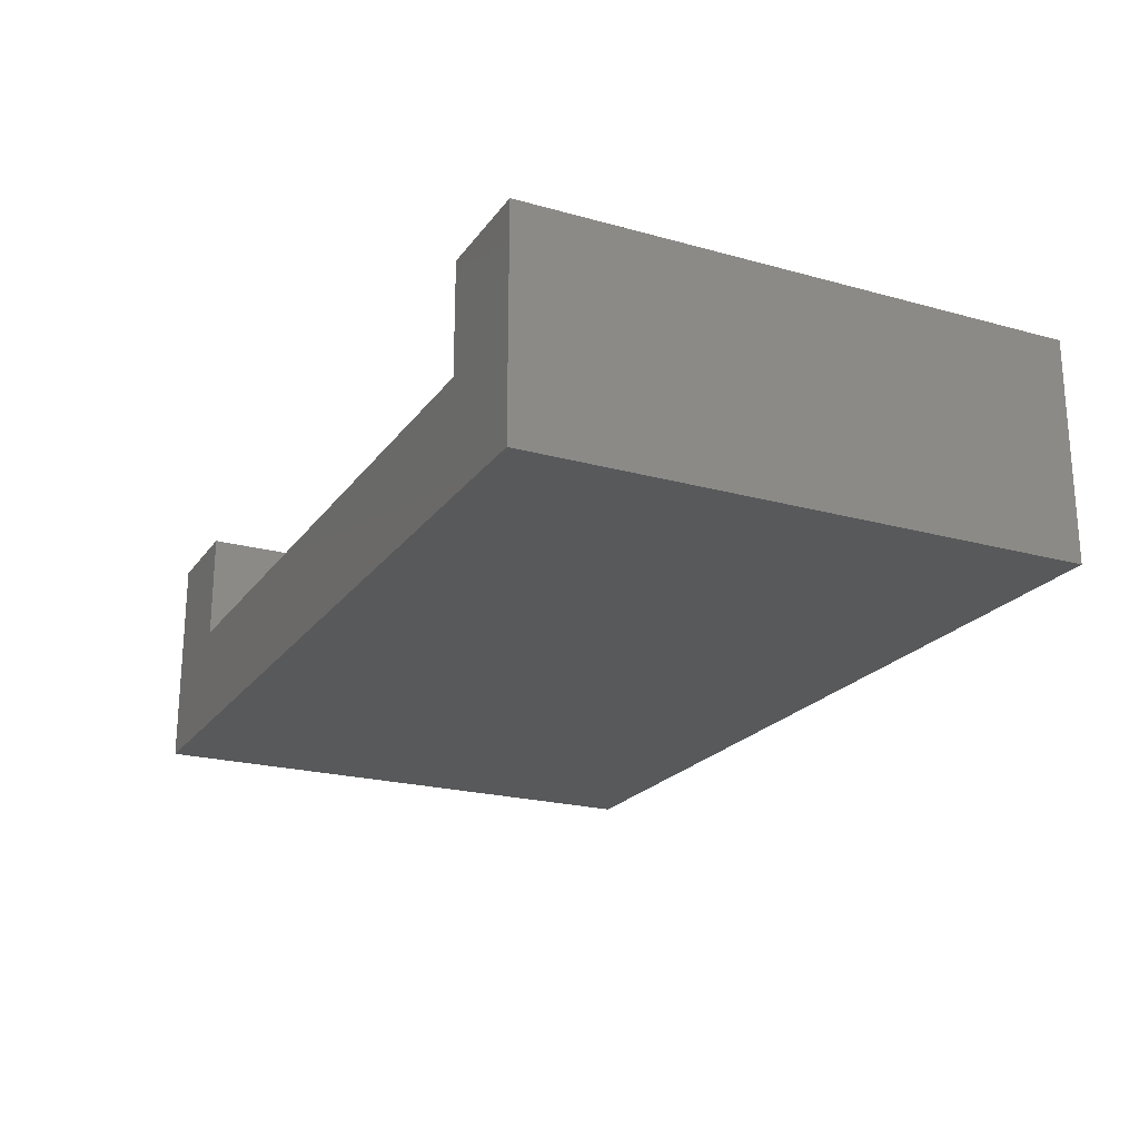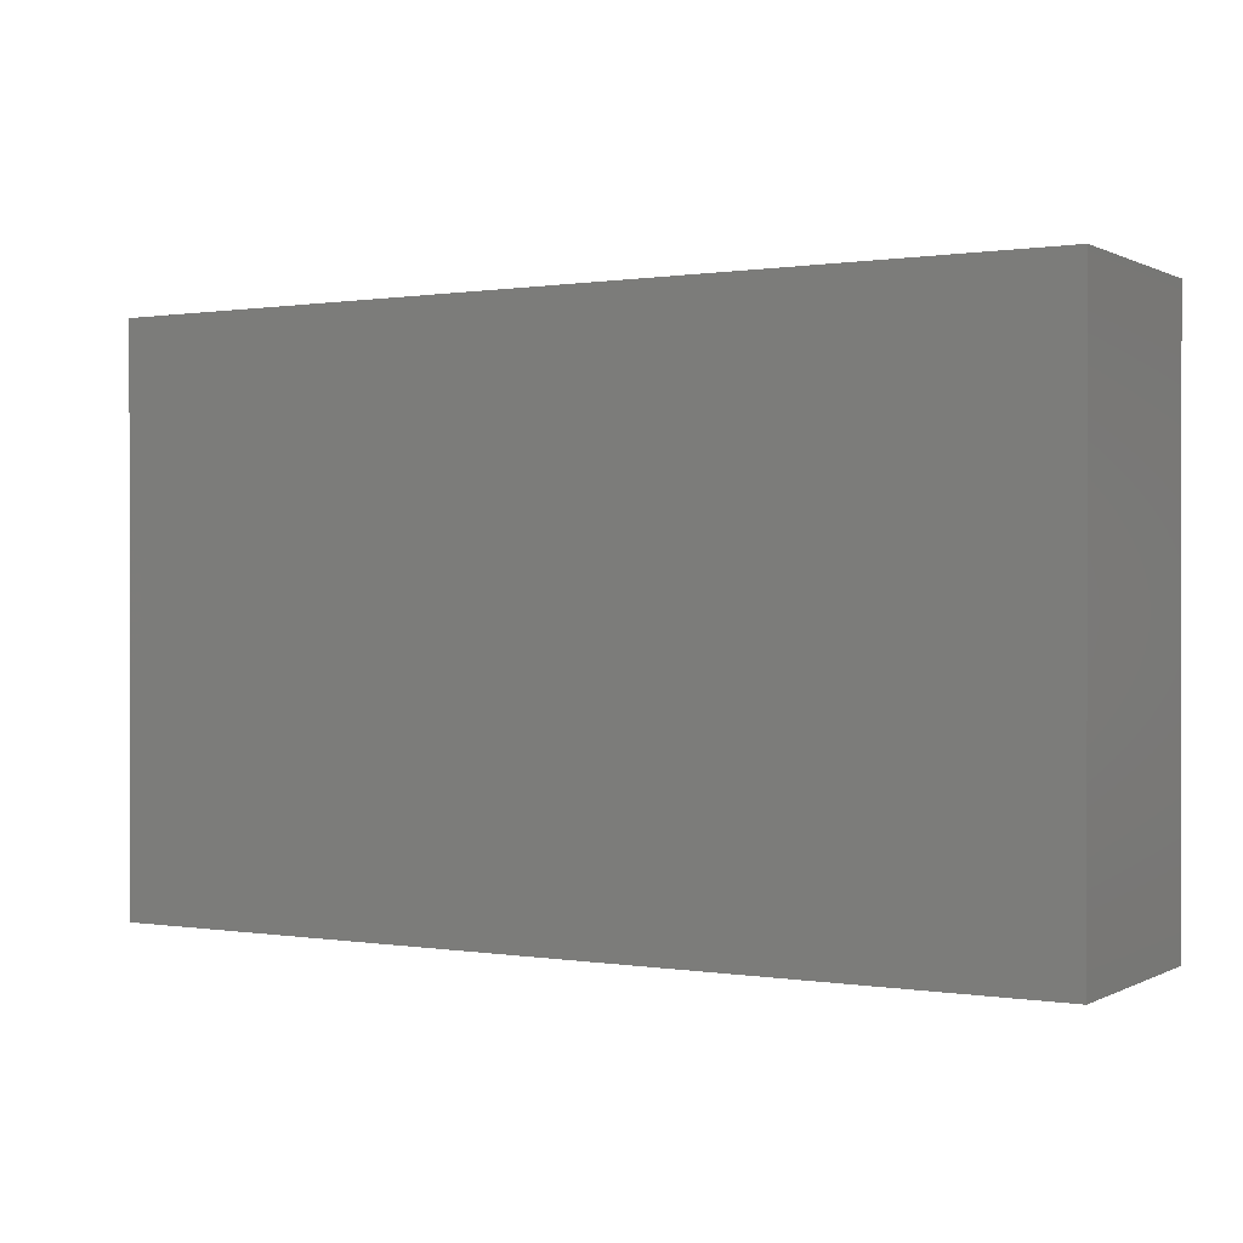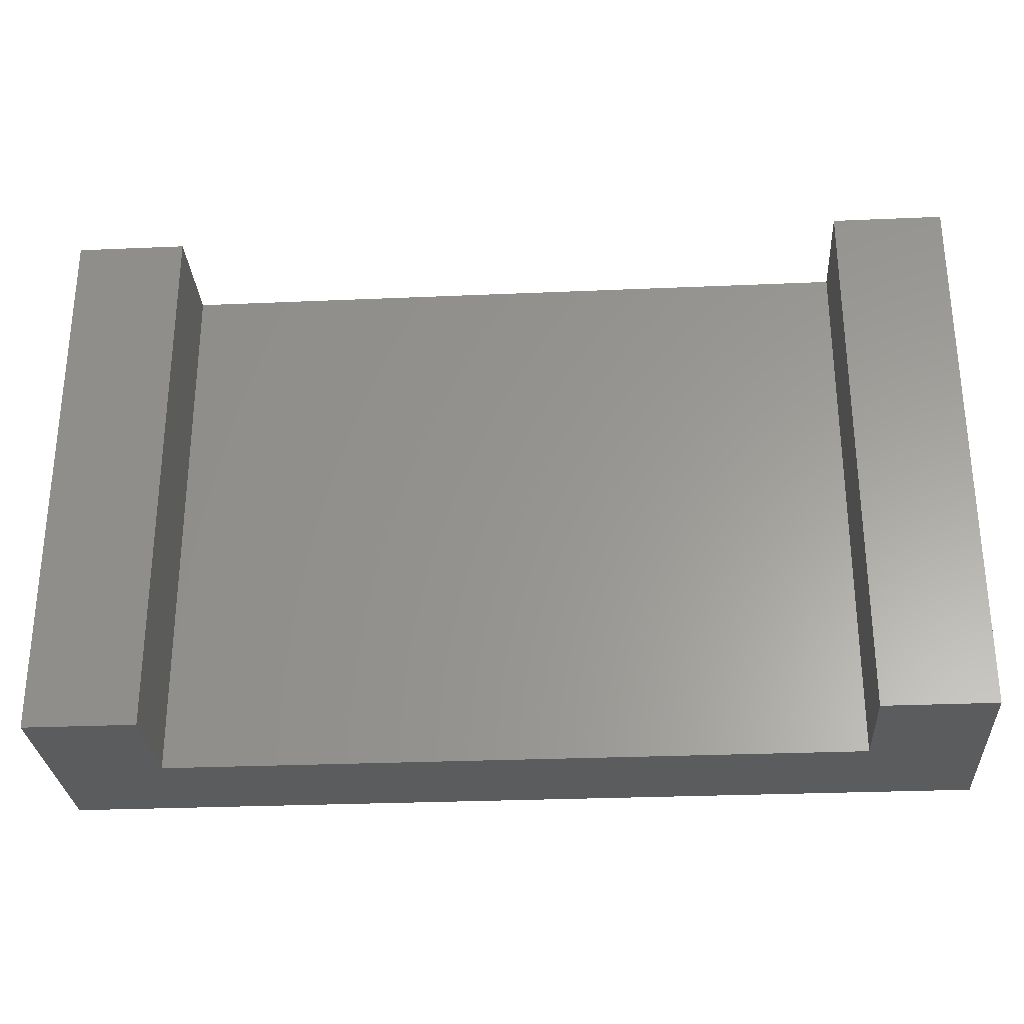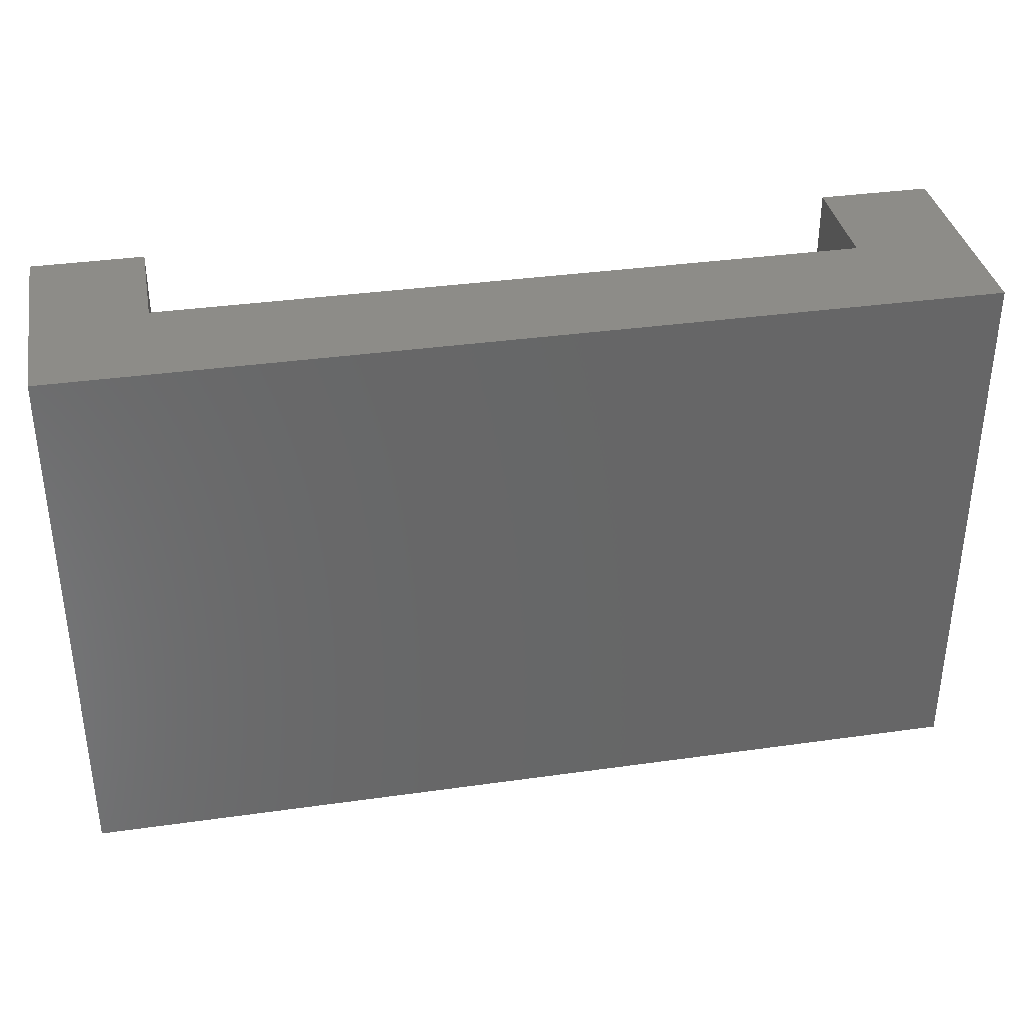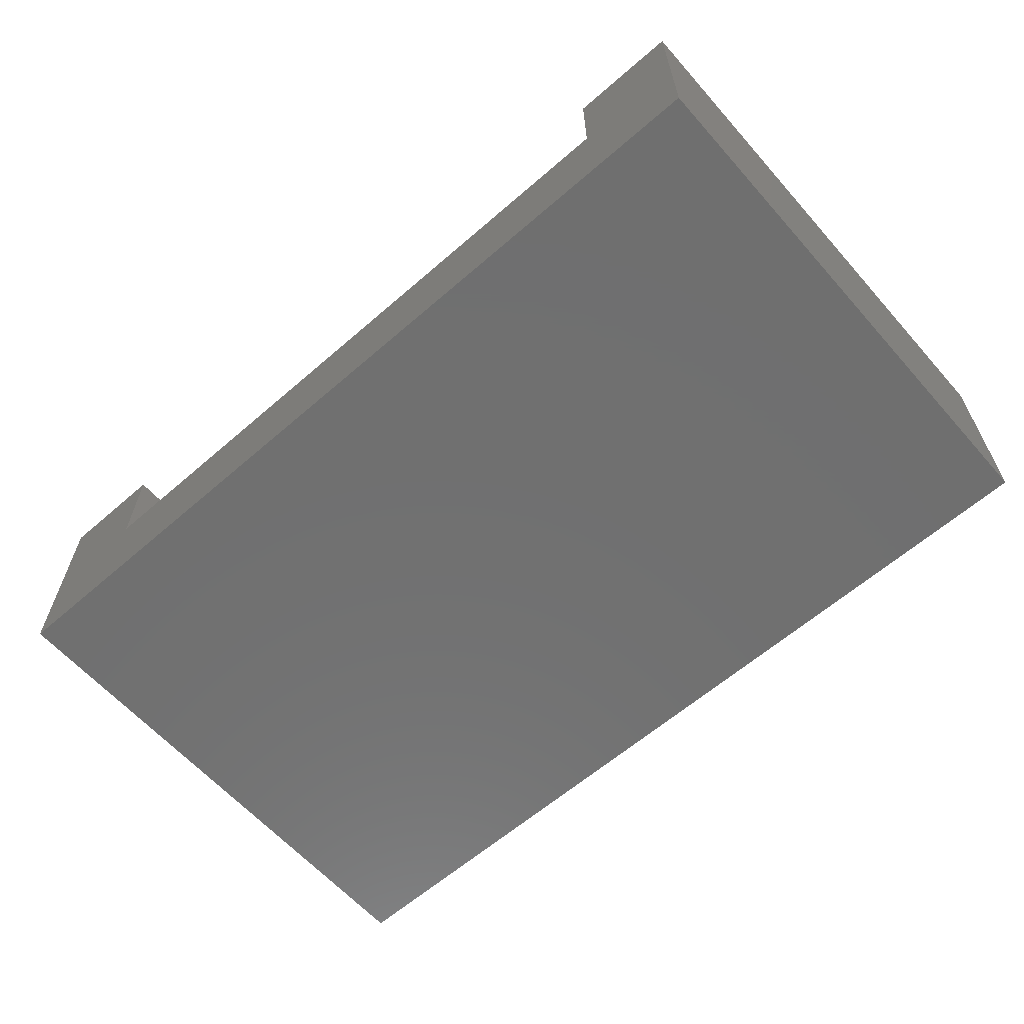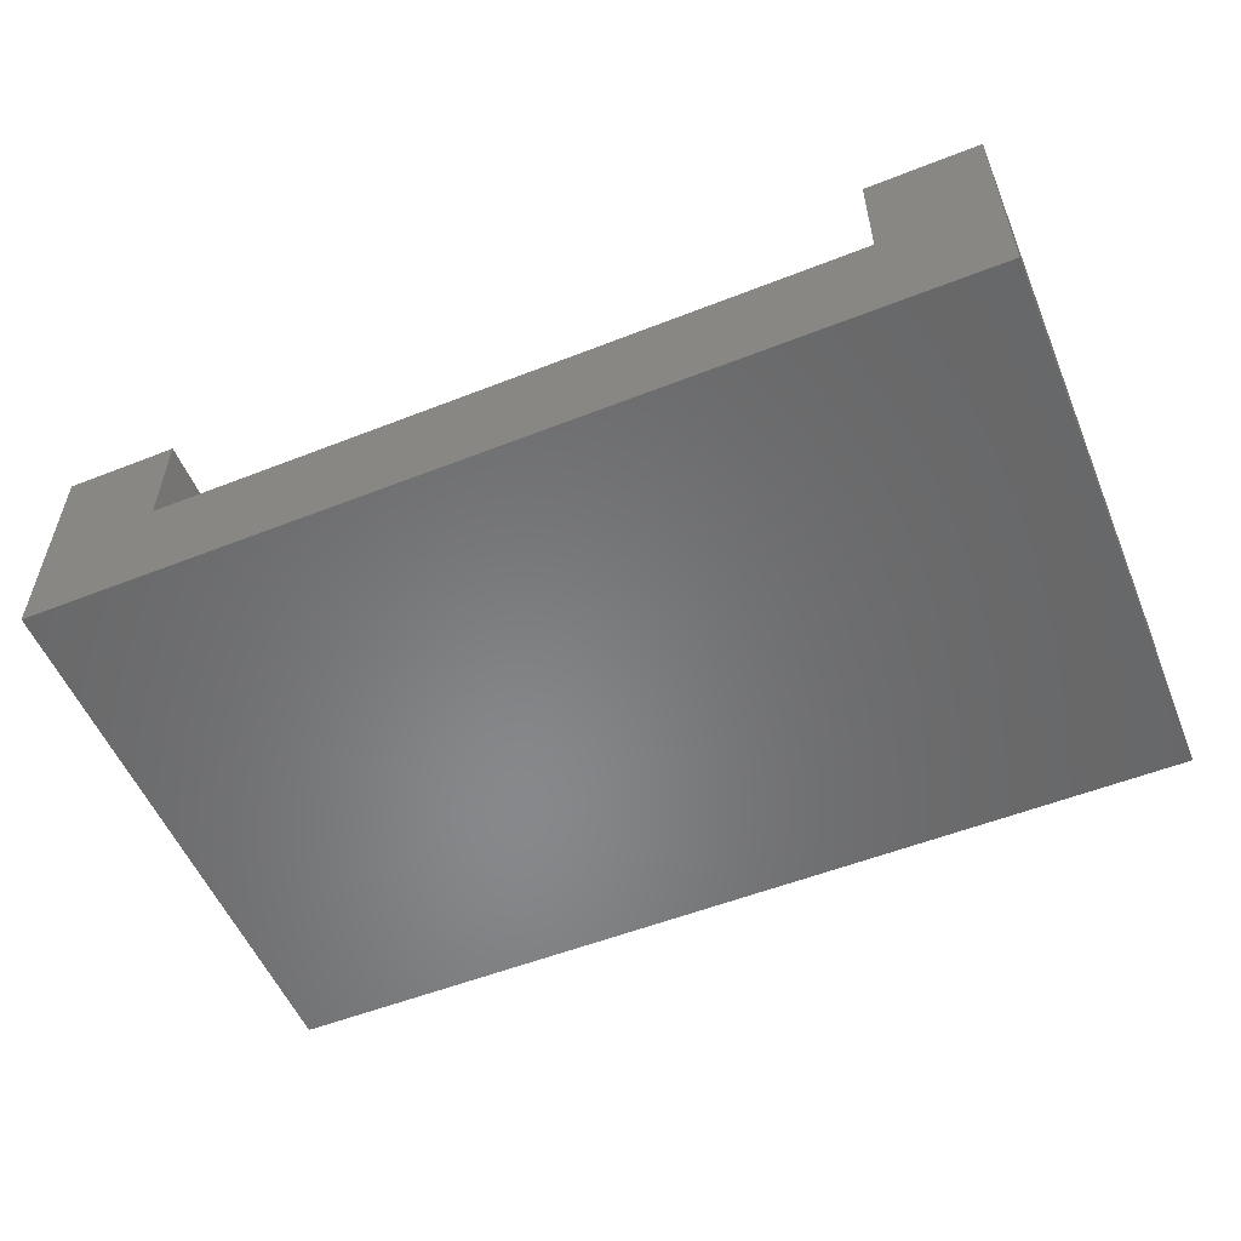
<metadata>
{"format":"stl","ext":"stl","renderer":"f3d","projection":"perspective","resolution":1024,"background":"white","views":[{"elev":-21.7,"azim":64.0,"up":"+Z"},{"elev":0.4,"azim":-149.6,"up":"+Y"},{"elev":-28.8,"azim":3.7,"up":"+Y"},{"elev":35.9,"azim":169.5,"up":"+Y"},{"elev":-61.9,"azim":-138.6,"up":"+Z"},{"elev":-54.6,"azim":22.6,"up":"+Z"}]}
</metadata>
<code>
# stl→obj: 16 verts, 28 faces
v -12.4 -7.5 -3
v -12.4 7.5 3
v -12.4 7.5 -3
v -12.4 -7.5 3
v 12.4 7.5 3
v 9.4 7.5 1.665e-15
v 9.4 7.5 3
v 12.4 7.5 -3
v -9.4 7.5 1.665e-15
v -9.4 7.5 3
v 12.4 -7.5 3
v 12.4 -7.5 -3
v -9.4 -7.5 -1.665e-15
v -9.4 -7.5 3
v 9.4 -7.5 -1.665e-15
v 9.4 -7.5 3
f 1 2 3
f 2 1 4
f 5 6 7
f 6 8 9
f 8 6 5
f 9 2 10
f 9 3 2
f 3 9 8
f 11 8 5
f 8 11 12
f 1 8 12
f 8 1 3
f 4 13 14
f 13 1 15
f 1 13 4
f 15 11 16
f 15 12 11
f 12 15 1
f 7 11 5
f 11 7 16
f 2 14 10
f 14 2 4
f 14 9 10
f 9 14 13
f 15 7 6
f 7 15 16
f 9 15 6
f 15 9 13

</code>
